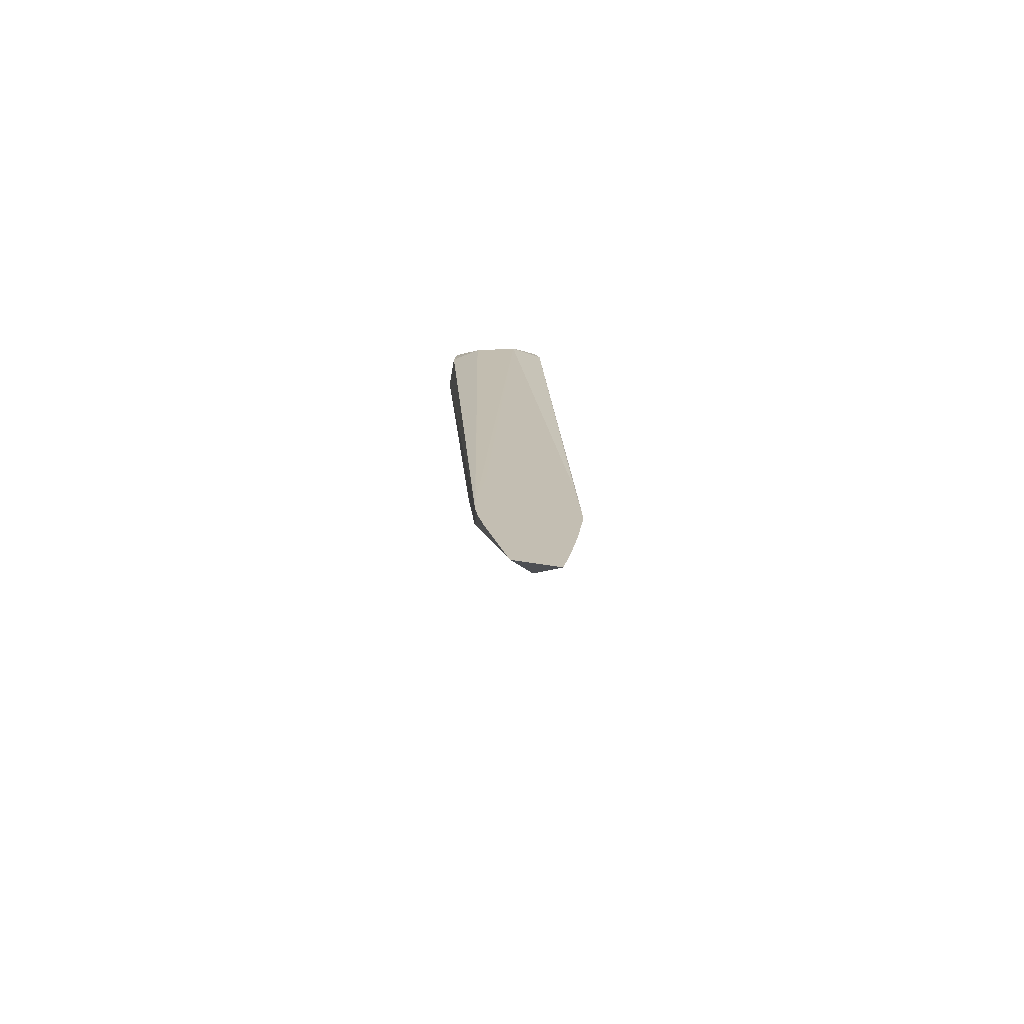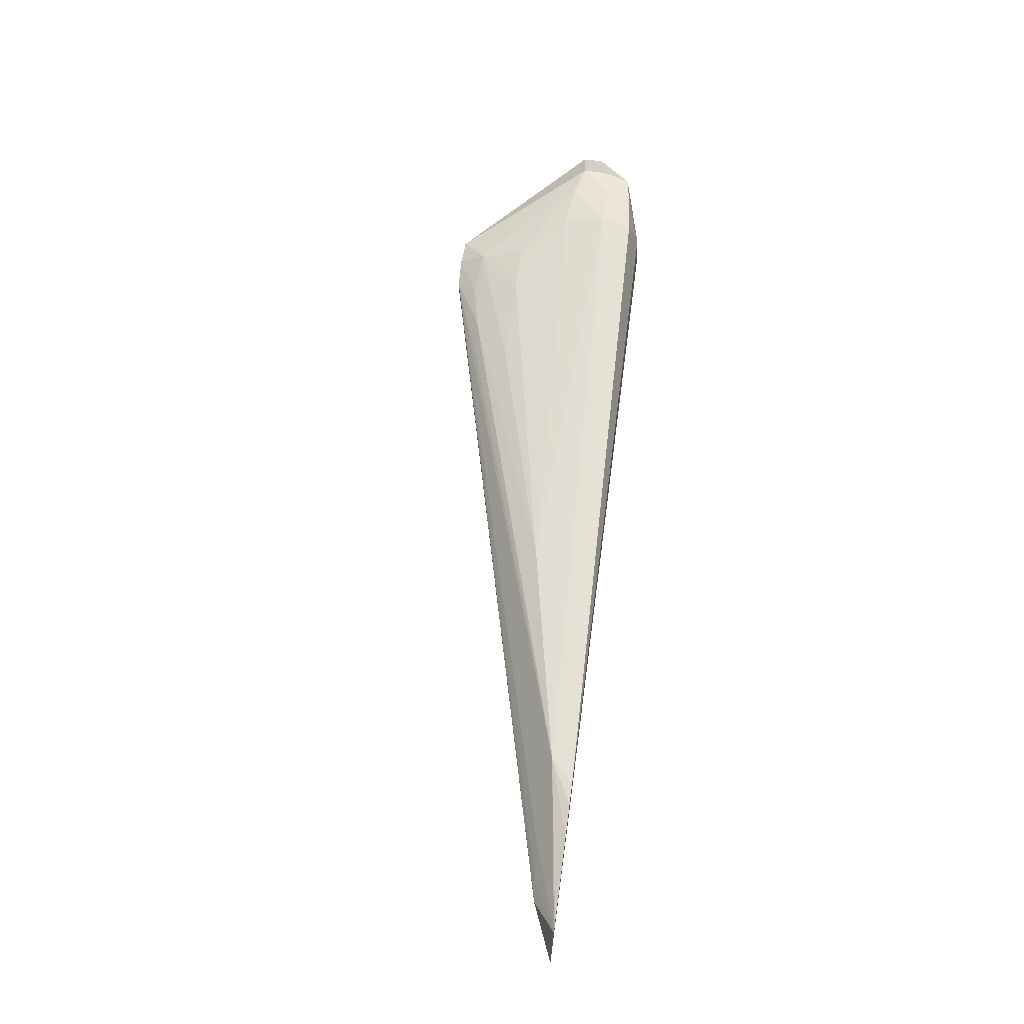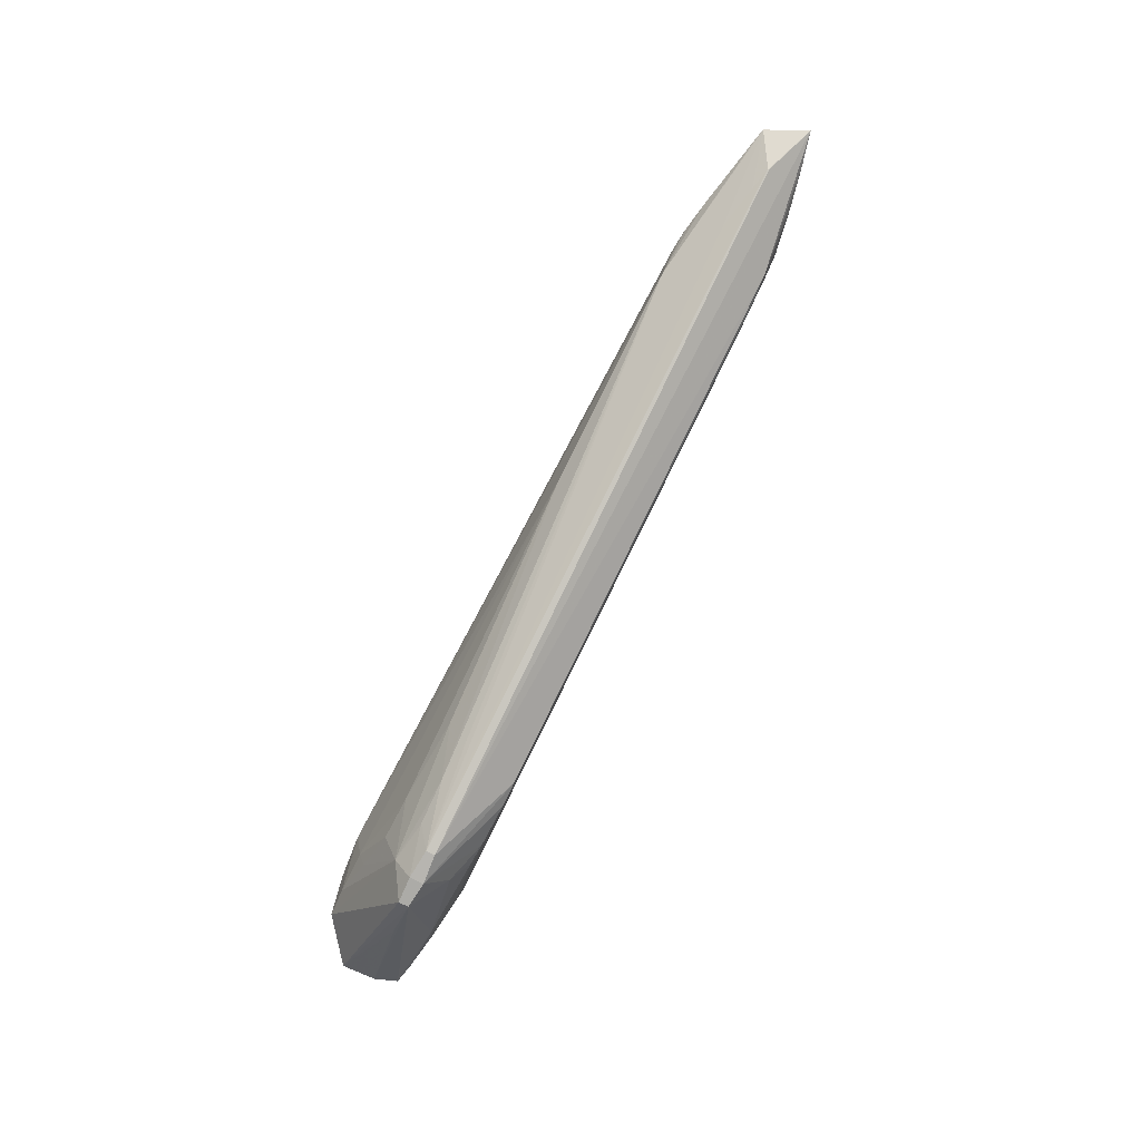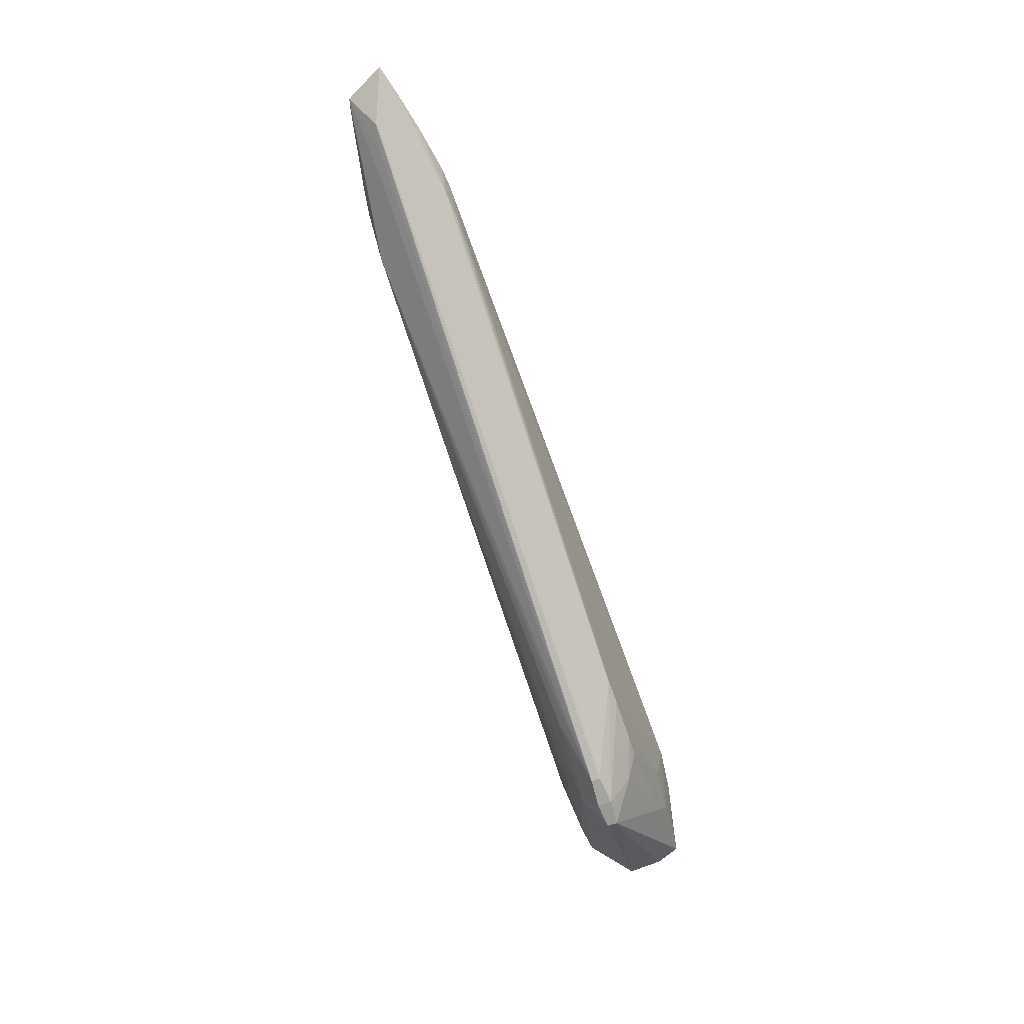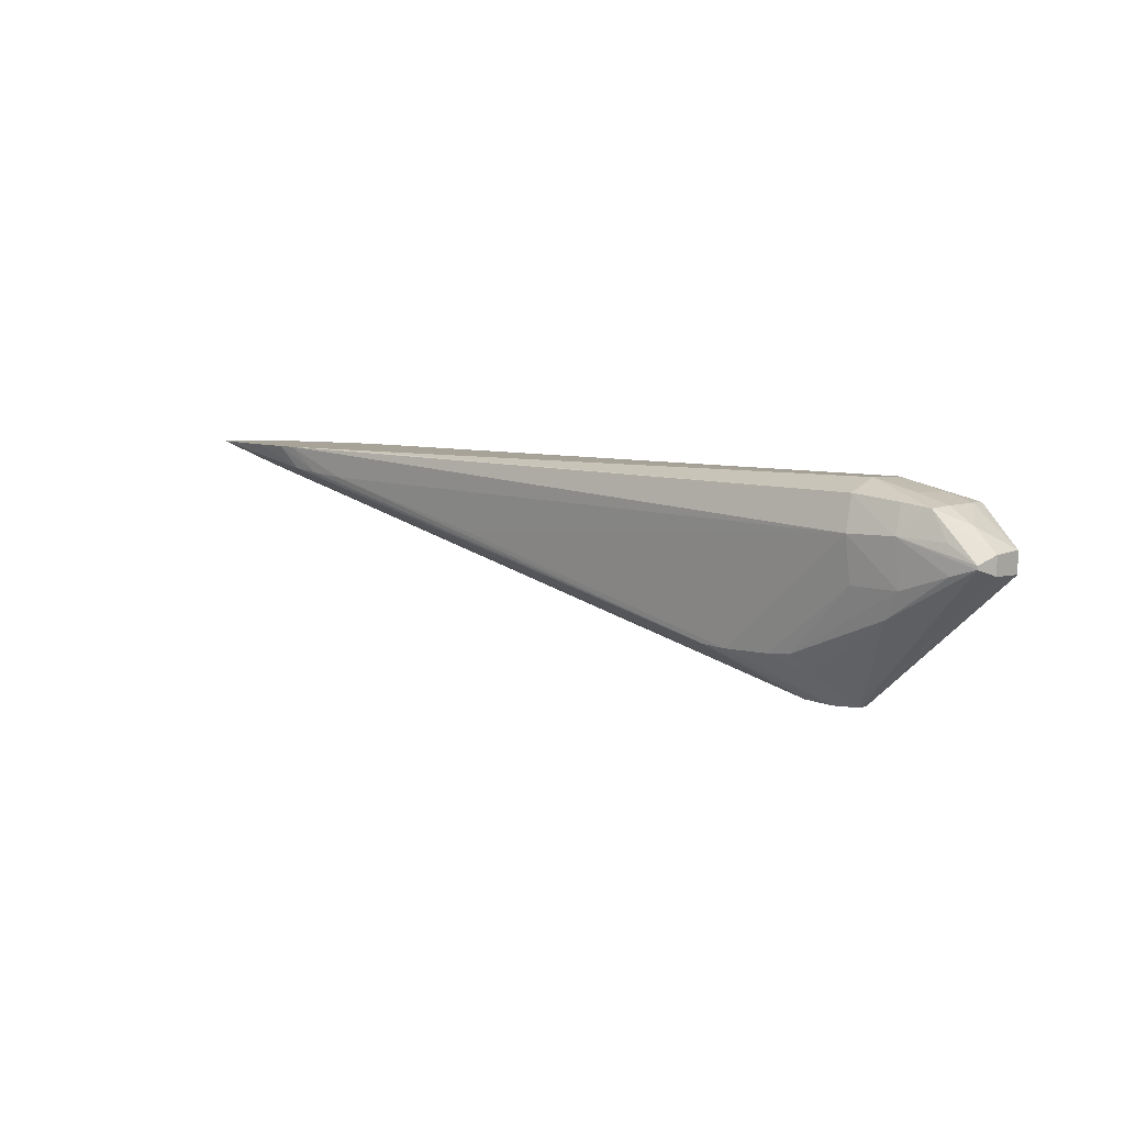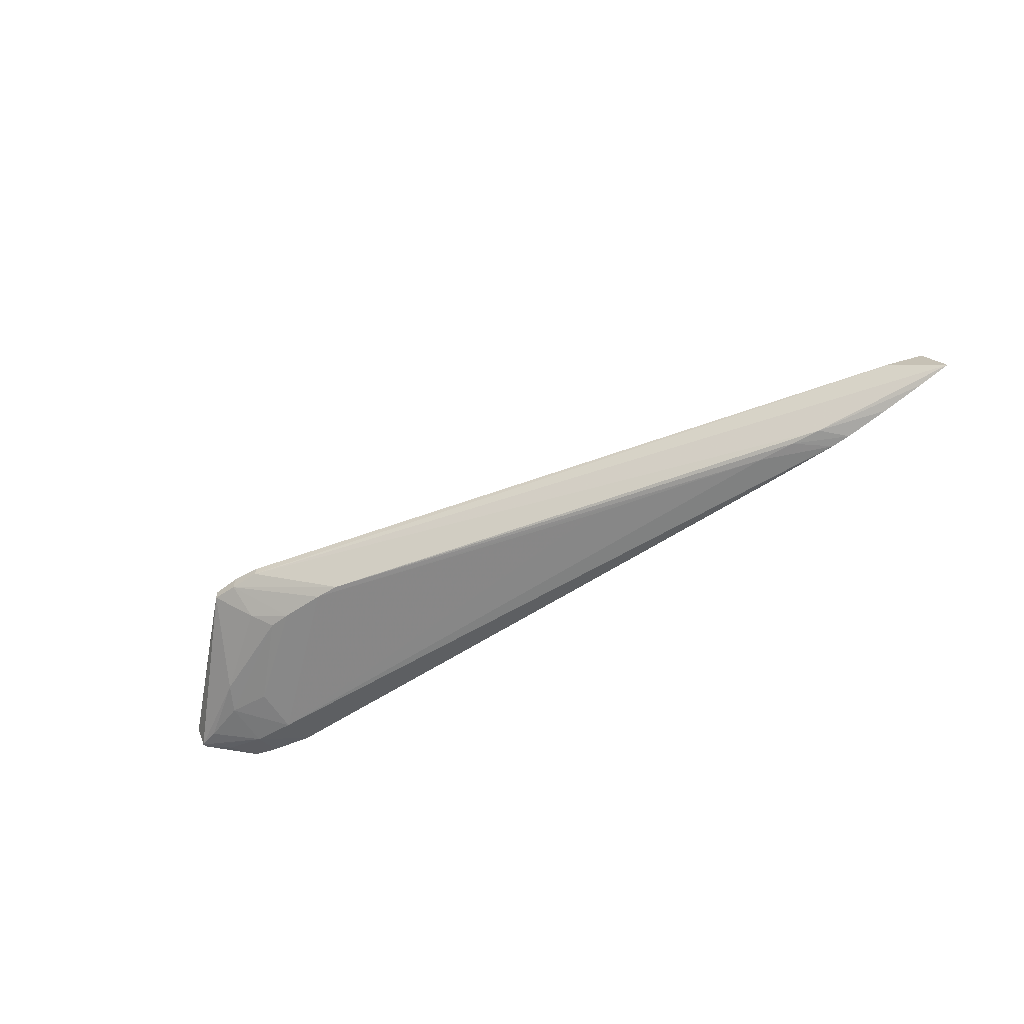
<metadata>
{"format":"obj","ext":"obj","renderer":"f3d","projection":"perspective","resolution":1024,"background":"white","views":[{"elev":17.4,"azim":-92.8,"up":"+Z"},{"elev":63.6,"azim":-82.3,"up":"+Y"},{"elev":-78.3,"azim":-117.2,"up":"+Z"},{"elev":-70.6,"azim":-71.0,"up":"+Z"},{"elev":6.8,"azim":39.8,"up":"+Z"},{"elev":-56.1,"azim":-144.4,"up":"+Y"}]}
</metadata>
<code>
v 0.6476 -0.001342 -0.09438
v 0.6476 0.001027 -0.09438
v 0.652 -0.0009446 -0.09421
v 0.6469 -0.005238 -0.08942
v 0.6403 -0.007439 -0.08676
v 0.633 -0.007476 -0.0868
v 0.629 -0.00736 -0.08656
v 0.6427 -0.0008453 -0.09415
v 0.6427 0.0006489 -0.09415
v 0.6403 0.002961 -0.09067
v 0.6476 0.003892 -0.09014
v 0.652 0.000721 -0.09421
v 0.6744 0.002007 -0.07355
v 0.6593 -0.001338 -0.08749
v 0.6742 -0.003652 -0.07331
v 0.6733 -0.007412 -0.0721
v 0.6597 -0.007615 -0.08008
v 0.644 -0.007313 -0.0865
v 0.6549 -0.009204 -0.07552
v 0.6549 -0.01048 -0.06822
v 0.5818 -0.007835 -0.0728
v 0.5526 -0.007915 -0.06559
v 0.5466 -0.007661 -0.06509
v 0.5417 -0.007297 -0.06454
v 0.5183 -0.003461 -0.06082
v 0.5269 -9.916e-05 -0.0646
v 0.6257 0.002525 -0.08813
v 0.633 0.003174 -0.08914
v 0.5269 7.032e-05 -0.0646
v 0.5307 0.000908 -0.06504
v 0.538 0.002338 -0.0659
v 0.5489 0.007313 -0.06457
v 0.6257 0.005665 -0.08283
v 0.6403 0.006304 -0.08283
v 0.6476 0.006376 -0.08283
v 0.6549 0.007177 -0.07876
v 0.6622 0.008067 -0.07427
v 0.6674 0.007697 -0.07285
v 0.6744 0.002007 -0.07017
v 0.6742 -0.003652 -0.07037
v 0.6733 -0.007412 -0.07157
v 0.6622 -0.009637 -0.06822
v 0.6695 -0.00796 -0.07328
v 0.6621 -0.008548 -0.07579
v 0.6549 -0.009025 -0.06276
v 0.5412 -0.00796 -0.06082
v 0.538 -0.007706 -0.06082
v 0.5307 -0.006389 -0.06082
v 0.5238 -0.004856 -0.06082
v 0.5217 0.003349 -0.06082
v 0.5852 0.007313 -0.07188
v 0.5232 0.003701 -0.06082
v 0.5365 0.006287 -0.06082
v 0.5416 0.007087 -0.06082
v 0.545 0.007362 -0.06082
v 0.6549 0.009421 -0.06822
v 0.6549 0.0082 -0.0751
v 0.6622 0.00869 -0.06822
v 0.6671 0.007648 -0.06822
v 0.6666 0.003653 -0.0643
v 0.6706 -0.003652 -0.06672
v 0.666 0.00737 -0.0645
v 0.6664 -0.007595 -0.06433
v 0.6691 -0.008002 -0.06877
v 0.6622 -0.008316 -0.06366
v 0.6549 -0.003652 -0.06091
v 0.553 -0.007911 -0.06082
v 0.5451 0.00736 -0.06082
v 0.6549 0.008527 -0.06307
v 0.6622 0.007931 -0.06391
v 0.667 -0.003652 -0.06417
v 0.6622 0.003653 -0.06296
v 0.6622 -0.003652 -0.06271
v 0.6549 0.003653 -0.06122
v 0.5716 -0.003483 -0.06082
v 0.567 -0.004798 -0.06082
v 0.5599 -0.006685 -0.06082
v 0.5488 0.007161 -0.06082
v 0.5531 0.006474 -0.06082
v 0.5604 0.005186 -0.06082
v 0.5674 0.00362 -0.06082
v 0.5684 0.003353 -0.06082
v 0.5455 0.007354 -0.06082
f 1 2 12
f 1 12 3
f 1 3 4
f 1 4 5
f 1 5 6
f 1 6 7
f 1 7 8
f 1 8 9
f 1 9 2
f 2 9 10
f 2 10 11
f 2 11 12
f 3 12 13
f 3 13 14
f 3 14 15
f 3 15 16
f 3 16 17
f 3 17 4
f 4 18 5
f 4 17 18
f 5 18 19
f 5 19 20
f 5 20 6
f 6 20 21
f 6 21 22
f 6 22 7
f 7 22 23
f 7 23 24
f 7 24 8
f 8 24 25
f 8 25 26
f 8 26 29
f 8 29 9
f 9 27 28
f 9 28 10
f 9 29 30
f 9 30 31
f 9 31 32
f 9 32 27
f 10 28 11
f 11 28 33
f 11 33 34
f 11 34 35
f 11 35 36
f 11 36 37
f 11 37 38
f 11 38 12
f 12 38 13
f 13 38 39
f 13 39 40
f 13 40 15
f 13 15 14
f 15 40 41
f 15 41 16
f 16 41 42
f 16 42 43
f 16 43 17
f 17 43 44
f 17 44 18
f 18 44 19
f 19 44 20
f 20 44 42
f 20 42 45
f 20 45 46
f 20 46 22
f 20 22 21
f 22 46 23
f 23 46 47
f 23 47 24
f 24 47 48
f 24 48 49
f 24 49 25
f 25 49 48
f 25 48 47
f 25 47 46
f 25 46 67
f 25 67 77
f 25 77 76
f 25 76 75
f 25 75 82
f 25 82 81
f 25 81 80
f 25 80 79
f 25 79 78
f 25 78 83
f 25 83 68
f 25 68 55
f 25 55 54
f 25 54 53
f 25 53 52
f 25 52 50
f 25 50 29
f 25 29 26
f 27 32 28
f 28 32 51
f 28 51 33
f 29 50 30
f 30 50 31
f 31 50 32
f 32 50 52
f 32 52 53
f 32 53 54
f 32 54 55
f 32 55 56
f 32 56 51
f 33 51 34
f 34 57 35
f 34 51 57
f 35 57 36
f 36 57 37
f 37 58 38
f 37 57 56
f 37 56 58
f 38 58 59
f 38 59 39
f 39 60 61
f 39 61 40
f 39 59 62
f 39 62 60
f 40 61 63
f 40 63 41
f 41 63 64
f 41 64 42
f 42 44 43
f 42 64 63
f 42 63 65
f 42 65 45
f 45 65 66
f 45 66 67
f 45 67 46
f 51 56 57
f 55 68 69
f 55 69 56
f 56 69 58
f 58 70 62
f 58 62 59
f 58 69 70
f 60 71 61
f 60 62 72
f 60 72 73
f 60 73 71
f 61 71 63
f 62 70 74
f 62 74 72
f 63 73 66
f 63 66 65
f 63 71 73
f 66 75 76
f 66 76 77
f 66 77 67
f 66 73 72
f 66 72 74
f 66 74 78
f 66 78 79
f 66 79 80
f 66 80 81
f 66 81 82
f 66 82 75
f 68 83 69
f 69 74 70
f 69 83 74
f 74 83 78

</code>
